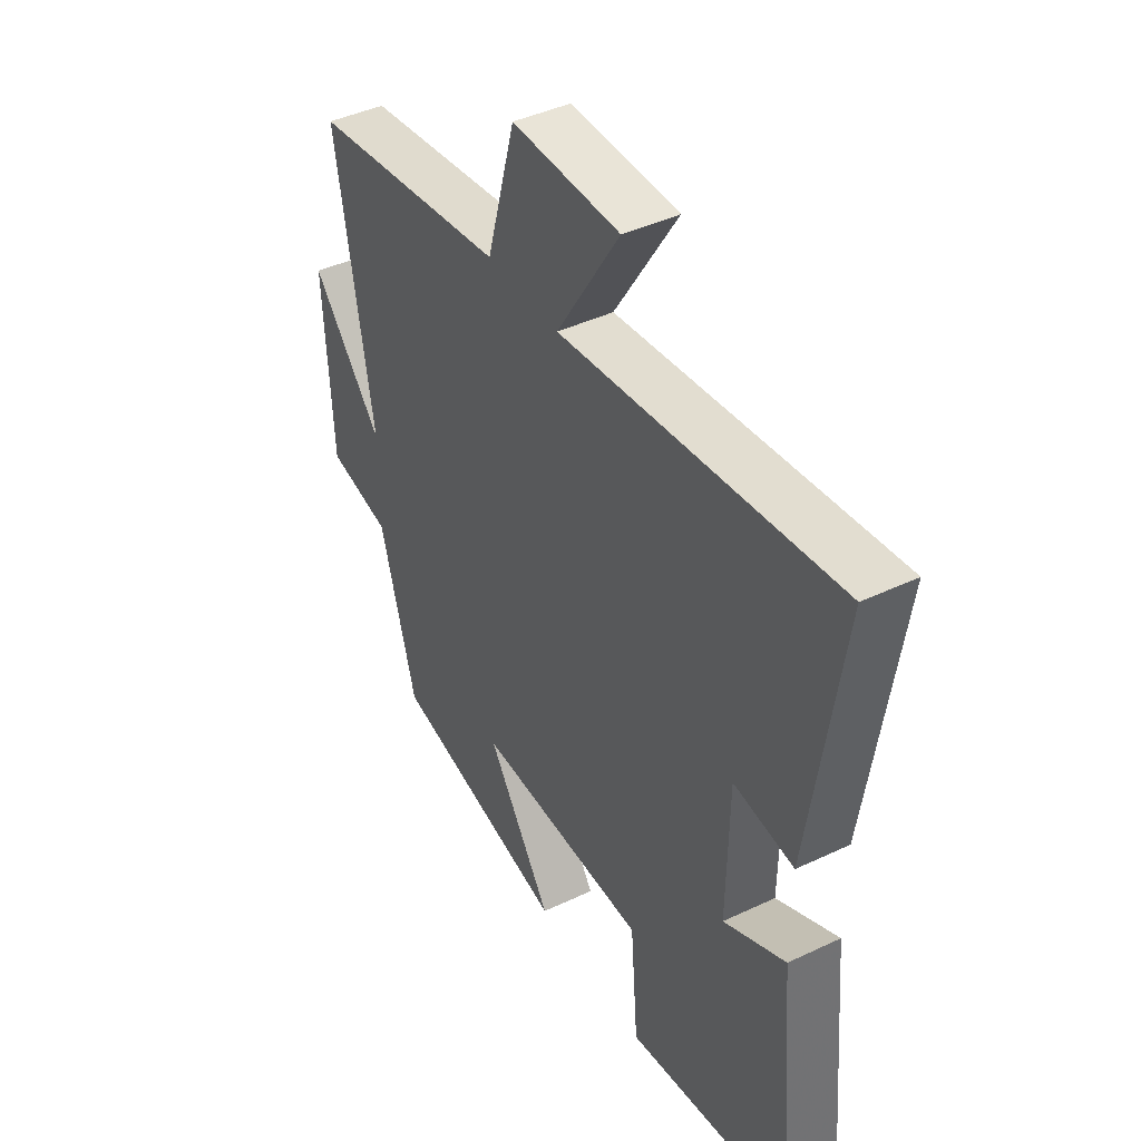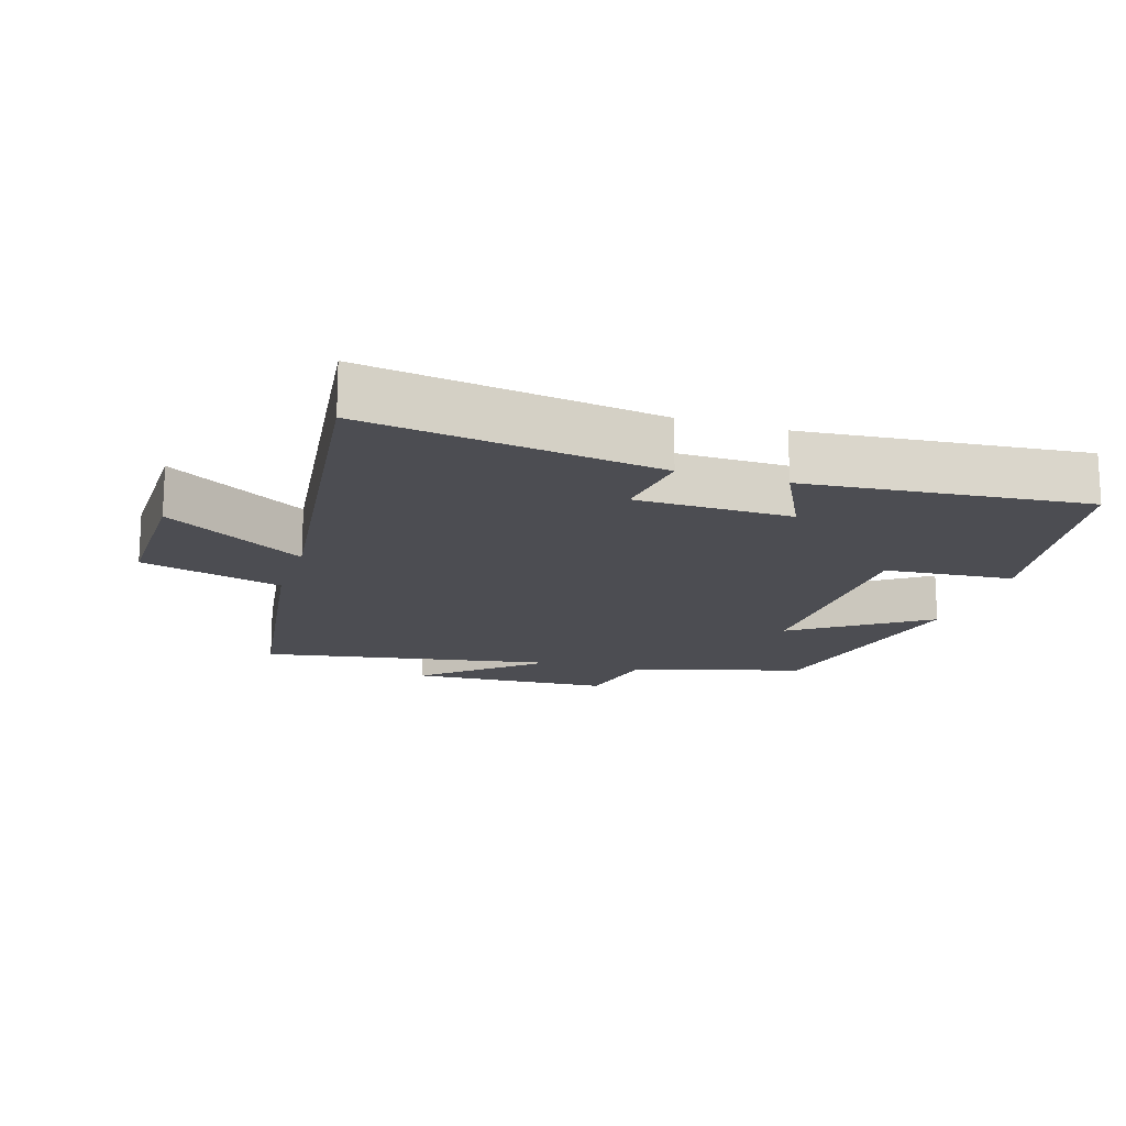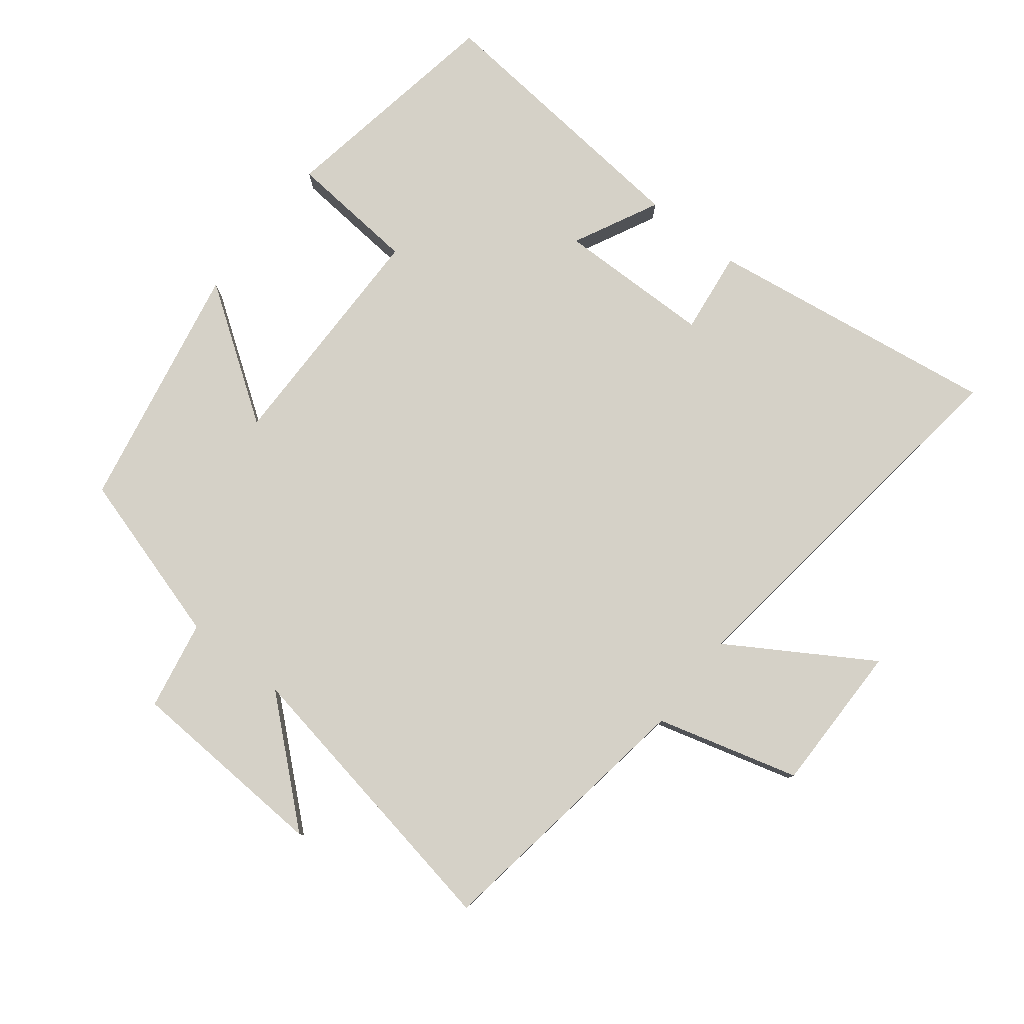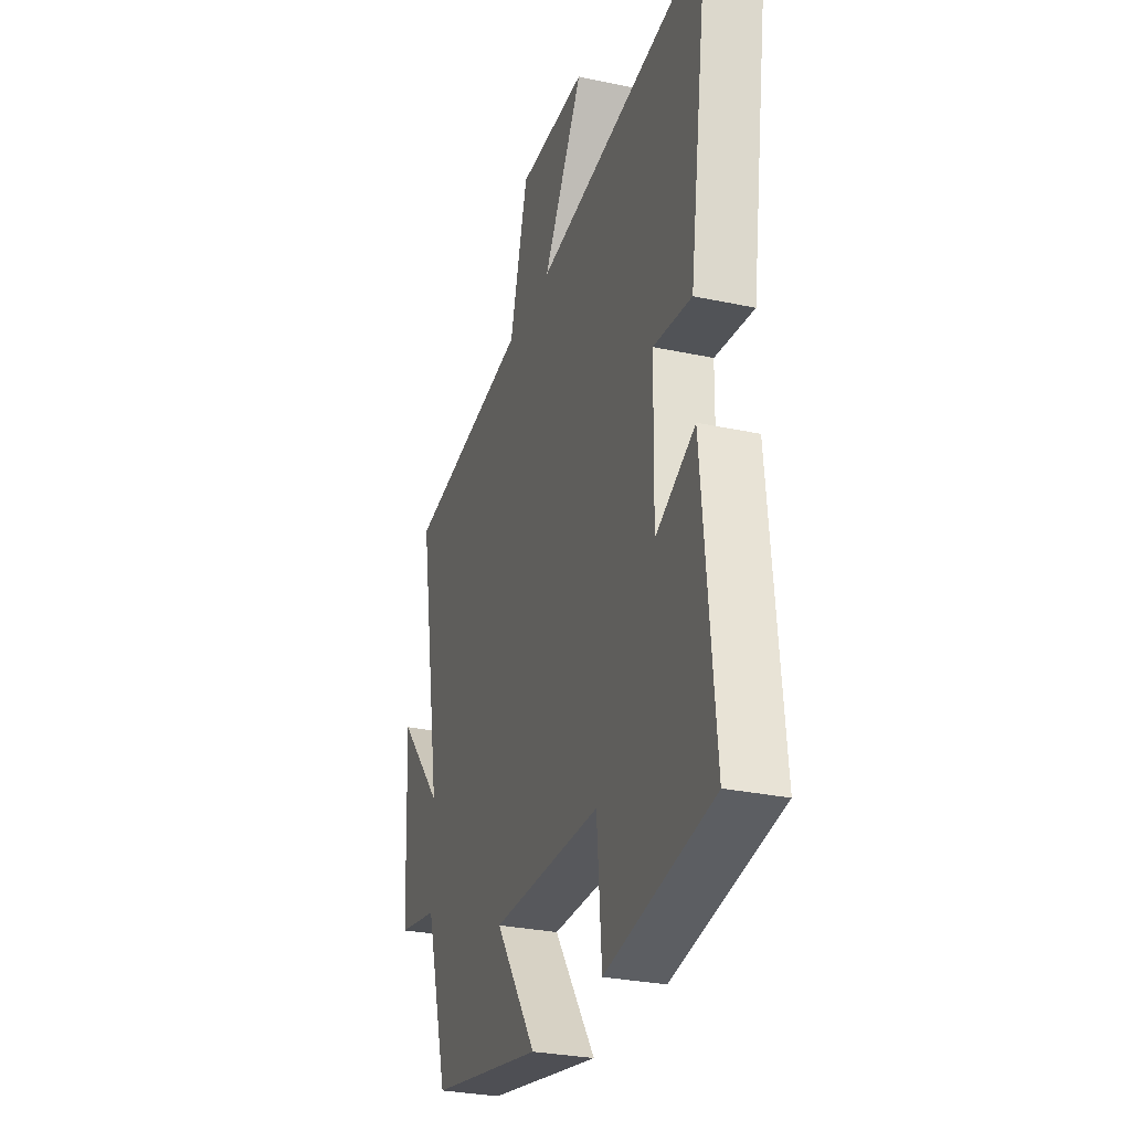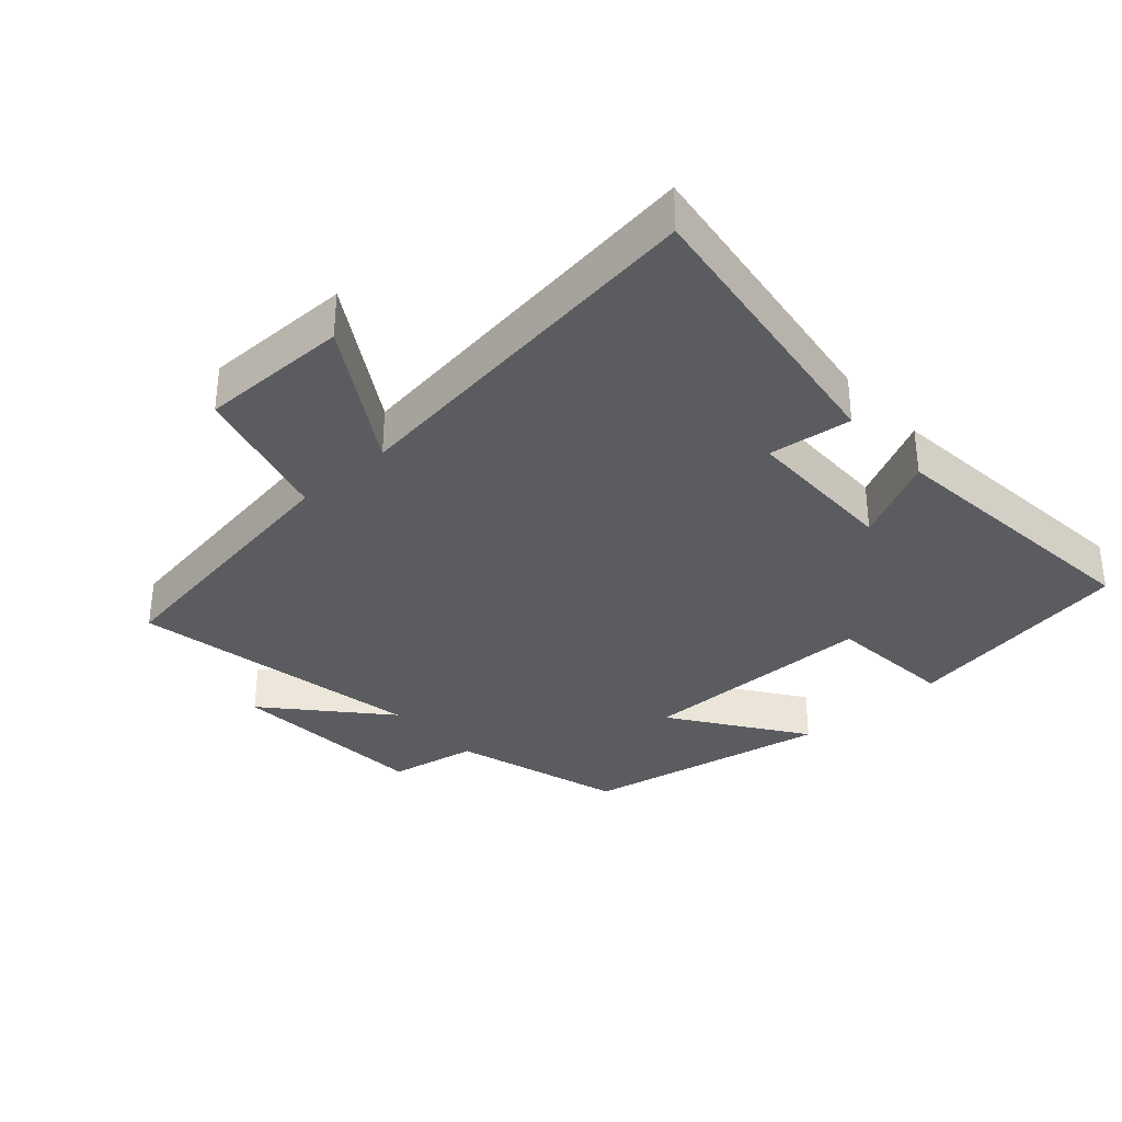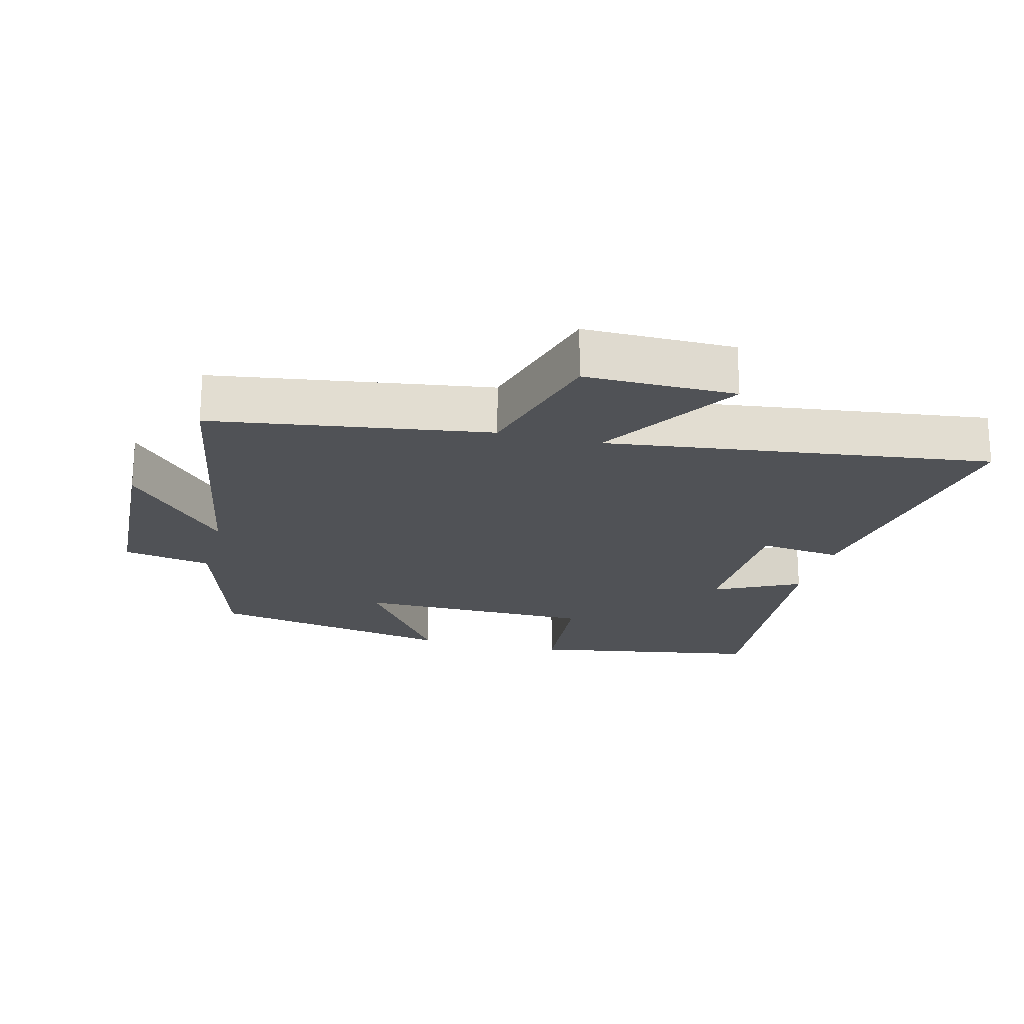
<metadata>
{"format":"obj","ext":"obj","renderer":"f3d","projection":"perspective","resolution":1024,"background":"white","views":[{"elev":42.8,"azim":60.6,"up":"+Z"},{"elev":-16.3,"azim":72.5,"up":"+Y"},{"elev":79.6,"azim":-51.8,"up":"+Y"},{"elev":-29.0,"azim":72.3,"up":"+Z"},{"elev":-33.9,"azim":42.3,"up":"+Y"},{"elev":-20.7,"azim":-14.3,"up":"+Y"}]}
</metadata>
<code>
v -0.424 0.07 -0.426
v -0.5 0.07 -0.166
v -0.634 0.07 -0.14
v -0.65 0.07 0.166
v -0.5 0.07 -0.006
v -0.578 0.07 0.439
v -0.164 0.07 0.5
v -0.104 0.07 0.714
v 0.122 0.07 0.712
v -0.01 0.07 0.5
v 0.565 0.07 0.573
v 0.5 0.07 0.133
v 0.375 0.07 0.149
v 0.371 0.07 -0.085
v 0.5 0.07 -0.021
v 0.539 0.07 -0.441
v 0.19 0.07 -0.5
v 0.174 0.07 -0.306
v -0.186 0.07 -0.302
v -0.05 0.07 -0.5
v -0.424 0 -0.426
v -0.5 0 -0.166
v -0.634 0 -0.14
v -0.65 0 0.166
v -0.5 0 -0.006
v -0.578 0 0.439
v -0.164 0 0.5
v -0.104 0 0.714
v 0.122 0 0.712
v -0.01 0 0.5
v 0.565 0 0.573
v 0.5 0 0.133
v 0.375 0 0.149
v 0.371 0 -0.085
v 0.5 0 -0.021
v 0.539 0 -0.441
v 0.19 0 -0.5
v 0.174 0 -0.306
v -0.186 0 -0.302
v -0.05 0 -0.5
f 19 20 1 2
f 18 19 2
f 16 17 18
f 15 16 18
f 14 15 18
f 13 14 18 2
f 10 11 12 13
f 10 13 2
f 7 8 9 10
f 5 6 7 10
f 5 10 2
f 2 3 4 5
f 22 21 40 39
f 22 39 38
f 38 37 36
f 38 36 35
f 38 35 34
f 22 38 34 33
f 33 32 31 30
f 22 33 30
f 30 29 28 27
f 30 27 26 25
f 22 30 25
f 25 24 23 22
f 1 21 22 2
f 2 22 23 3
f 3 23 24 4
f 4 24 25 5
f 5 25 26 6
f 6 26 27 7
f 7 27 28 8
f 8 28 29 9
f 9 29 30 10
f 10 30 31 11
f 11 31 32 12
f 12 32 33 13
f 13 33 34 14
f 14 34 35 15
f 15 35 36 16
f 16 36 37 17
f 17 37 38 18
f 18 38 39 19
f 19 39 40 20
f 20 40 21 1

</code>
